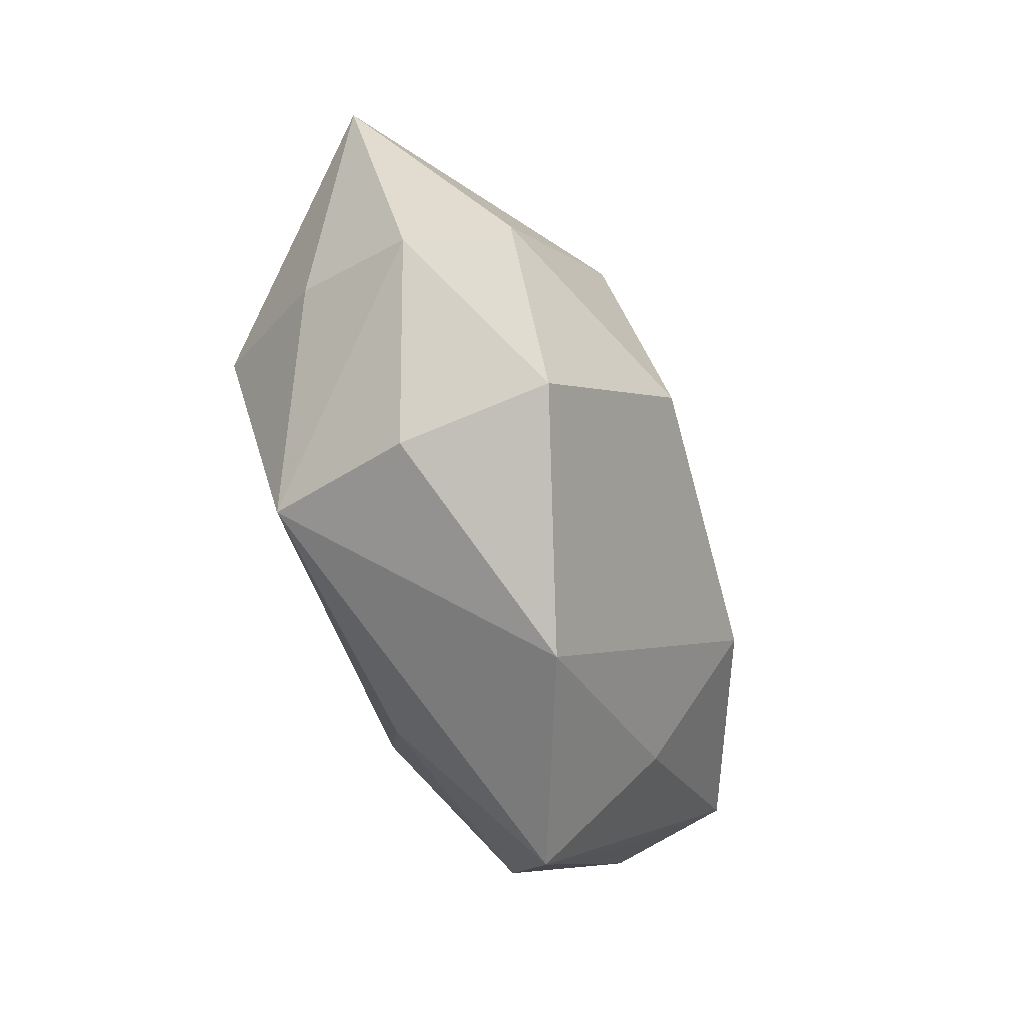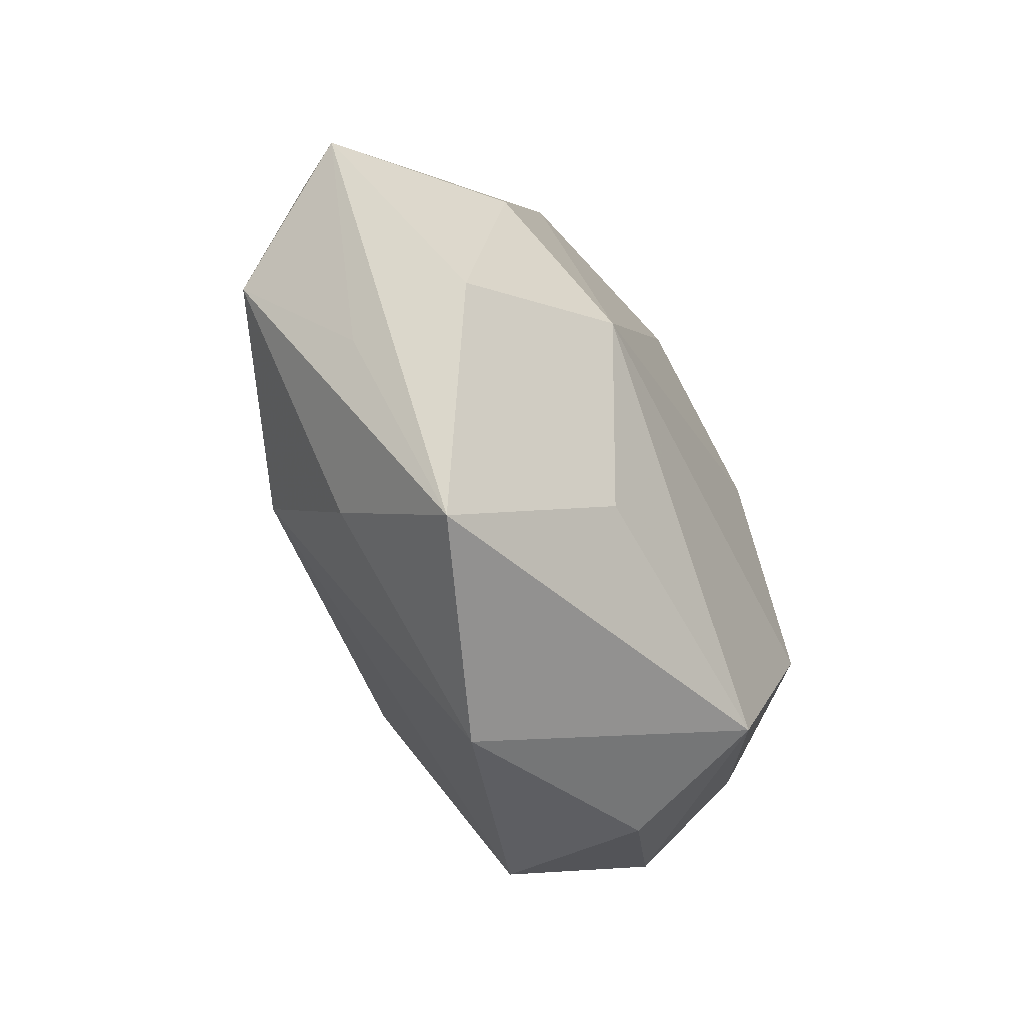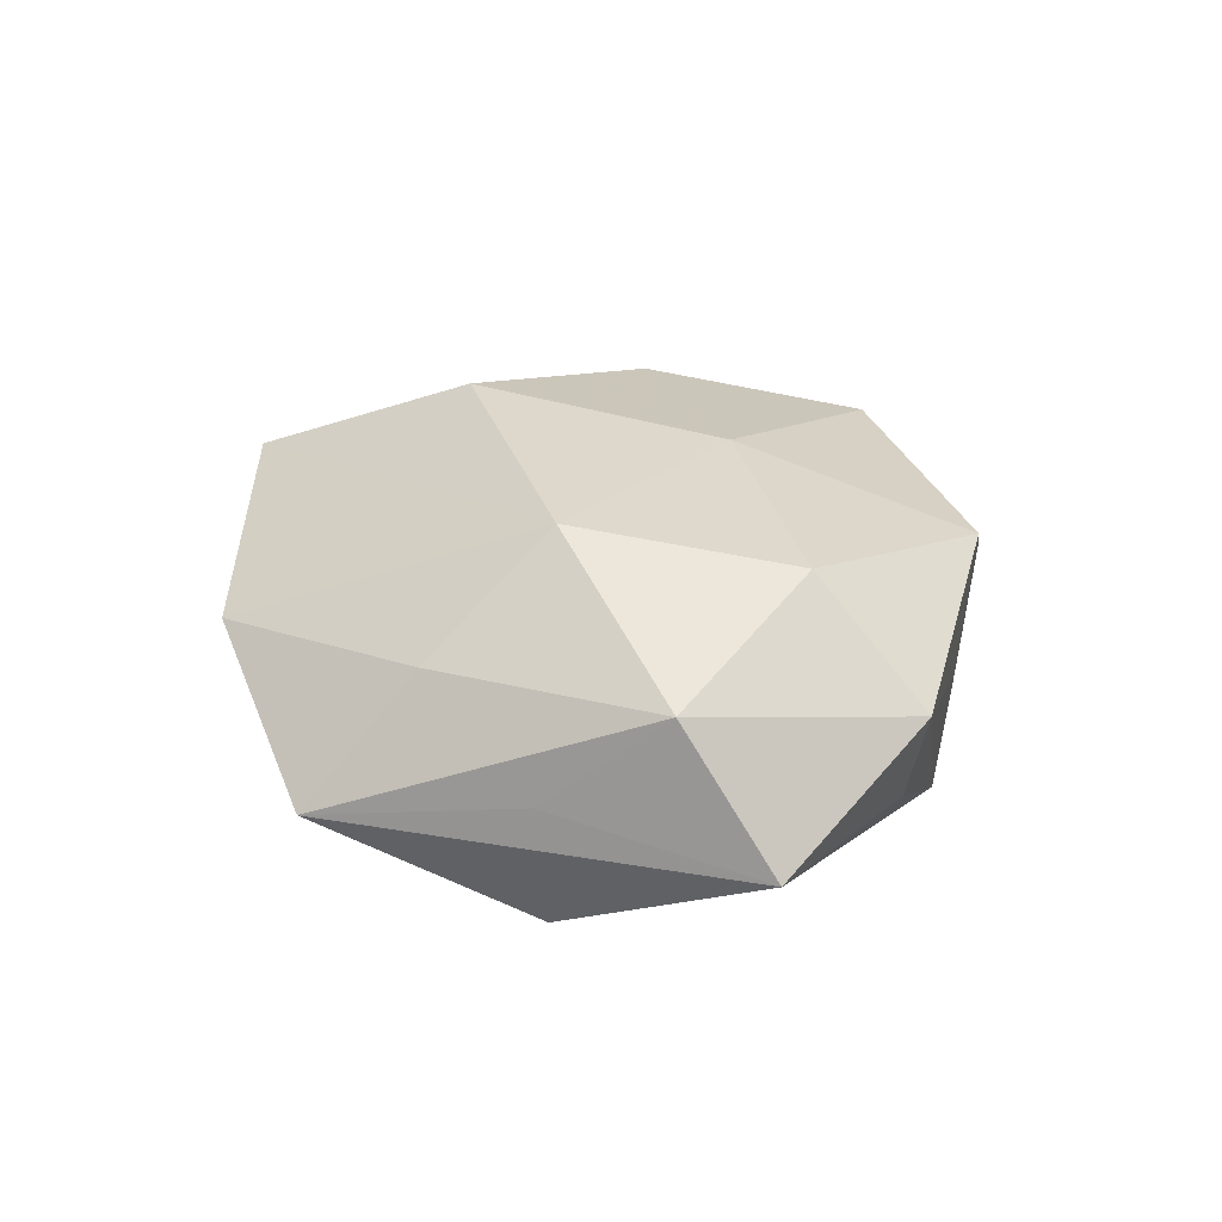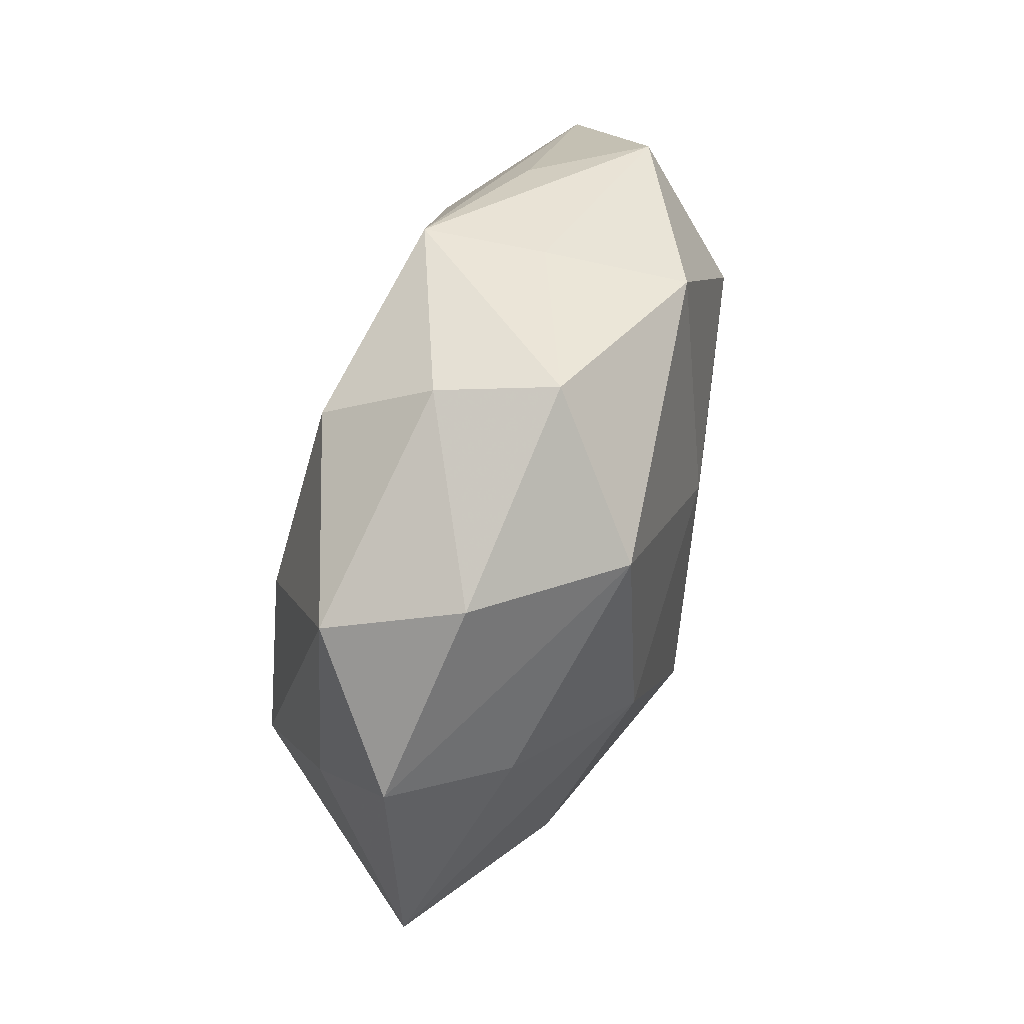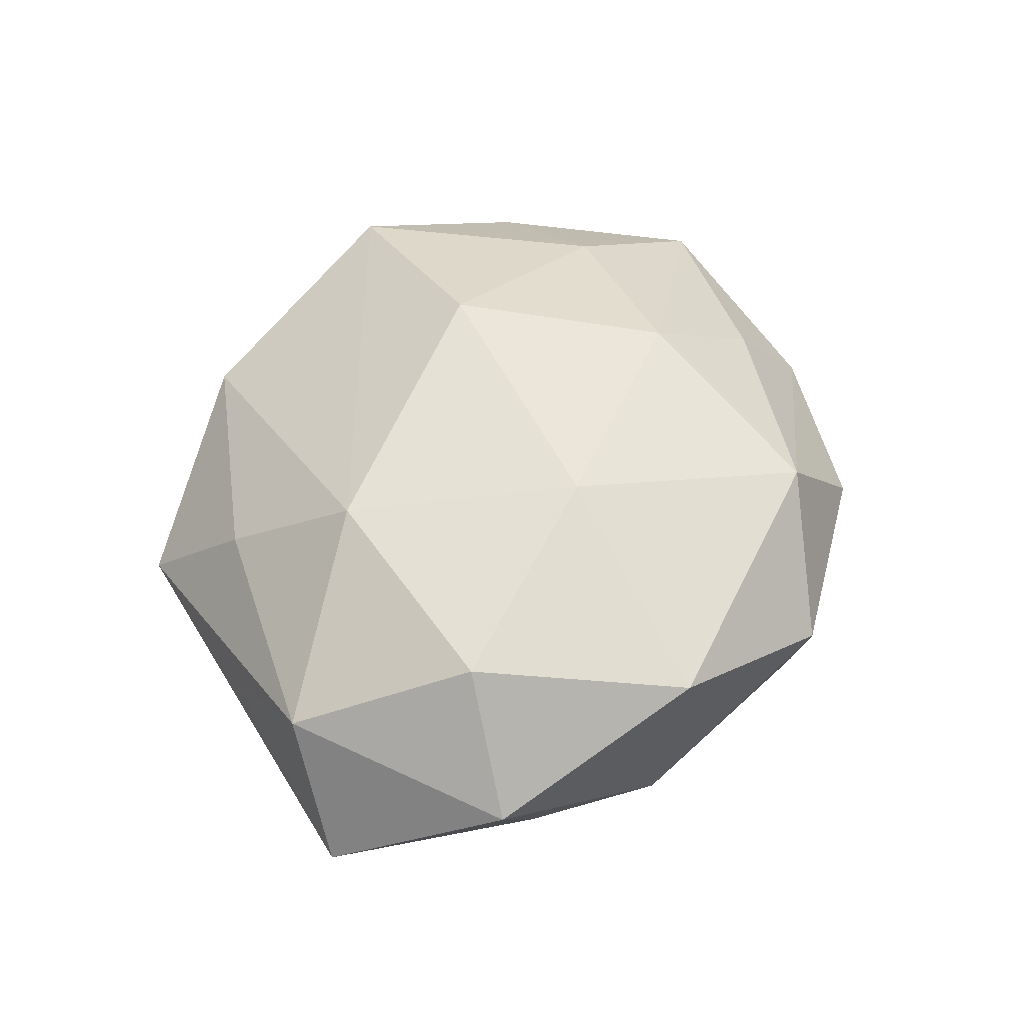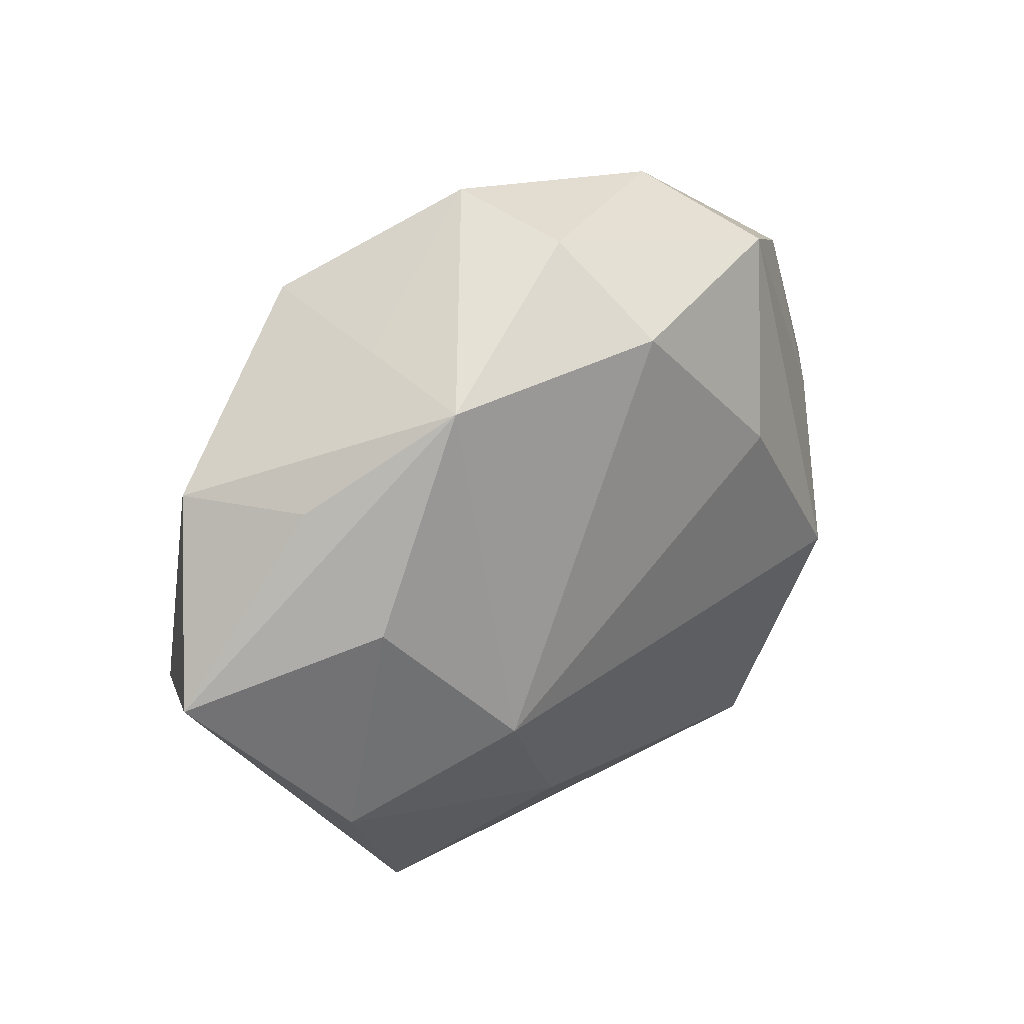
<metadata>
{"format":"obj","ext":"obj","renderer":"f3d","projection":"perspective","resolution":1024,"background":"white","views":[{"elev":-65.9,"azim":-67.7,"up":"+Y"},{"elev":-59.7,"azim":119.2,"up":"+Y"},{"elev":24.8,"azim":71.1,"up":"+Z"},{"elev":75.9,"azim":-74.3,"up":"+Y"},{"elev":56.5,"azim":114.4,"up":"+Z"},{"elev":33.7,"azim":139.6,"up":"+Y"}]}
</metadata>
<code>
v 0.02878 -0.04928 -0.005524
v -0.06152 0.003616 0.003165
v -0.02192 0.01659 -0.02608
v 0.001168 0.04804 -0.009234
v 0.03951 0.01125 0.02215
v 0.05178 0.02164 0.006979
v -0.04777 0.02955 -0.00228
v 0.06217 -0.001148 -0.005739
v 0.02695 0.03937 0.01774
v 0.05304 -0.01066 0.01287
v -0.04677 -0.01748 -0.008876
v -0.002751 0.0379 -0.02349
v 0.04009 0.008311 -0.01982
v -0.02483 0.04607 0.002466
v -0.01329 -0.01509 0.03036
v 0.04423 -0.02307 -0.01654
v -0.01217 0.04076 0.02049
v -0.05004 -0.02404 0.006919
v 0.045 -0.02501 -0.0003747
v 0.007587 0.01338 0.02651
v 0.02616 0.03543 -0.01813
v 0.02665 0.03742 -0.001535
v 0.02458 -0.01543 0.02561
v 0.004988 0.05116 0.006303
v -0.03816 -0.008631 -0.02438
v -0.03043 -0.03963 0.01882
v 0.02808 -0.03373 0.01114
v -0.02426 0.0132 0.0256
v 0.04327 0.02273 -0.008276
v -0.04147 -0.006228 0.01824
v -0.03875 0.02292 0.01232
v -0.03065 0.04039 -0.01522
v -0.04456 0.01138 -0.01338
v 0.01121 -0.0329 -0.0201
v 0.0246 -0.01053 -0.02772
v -0.02627 -0.03702 -0.02038
v -0.0308 -0.04171 -0.001002
v -0.0005147 -0.05172 0.007694
f 37 26 18
f 18 36 37
f 18 2 11
f 11 2 25
f 11 36 18
f 25 36 11
f 18 26 30
f 30 2 18
f 35 36 25
f 38 23 26
f 26 37 38
f 38 36 1
f 38 37 36
f 25 2 33
f 33 32 25
f 4 32 14
f 26 23 15
f 15 30 26
f 5 23 10
f 19 10 1
f 1 8 19
f 19 8 10
f 9 5 6
f 10 8 6
f 6 5 10
f 21 8 13
f 13 35 21
f 1 36 34
f 36 35 34
f 16 8 1
f 1 34 16
f 16 34 35
f 16 13 8
f 35 13 16
f 27 38 1
f 23 38 27
f 1 10 27
f 10 23 27
f 7 33 2
f 32 33 7
f 14 32 7
f 21 4 24
f 24 4 14
f 30 15 28
f 2 30 28
f 22 6 21
f 9 6 22
f 21 24 22
f 22 24 9
f 29 8 21
f 21 6 29
f 29 6 8
f 25 32 3
f 3 35 25
f 21 35 12
f 35 3 12
f 12 3 32
f 12 4 21
f 32 4 12
f 20 28 15
f 20 5 9
f 20 15 23
f 23 5 20
f 31 7 2
f 2 28 31
f 17 20 9
f 28 20 17
f 9 24 17
f 17 24 14
f 17 31 28
f 14 7 17
f 7 31 17

</code>
